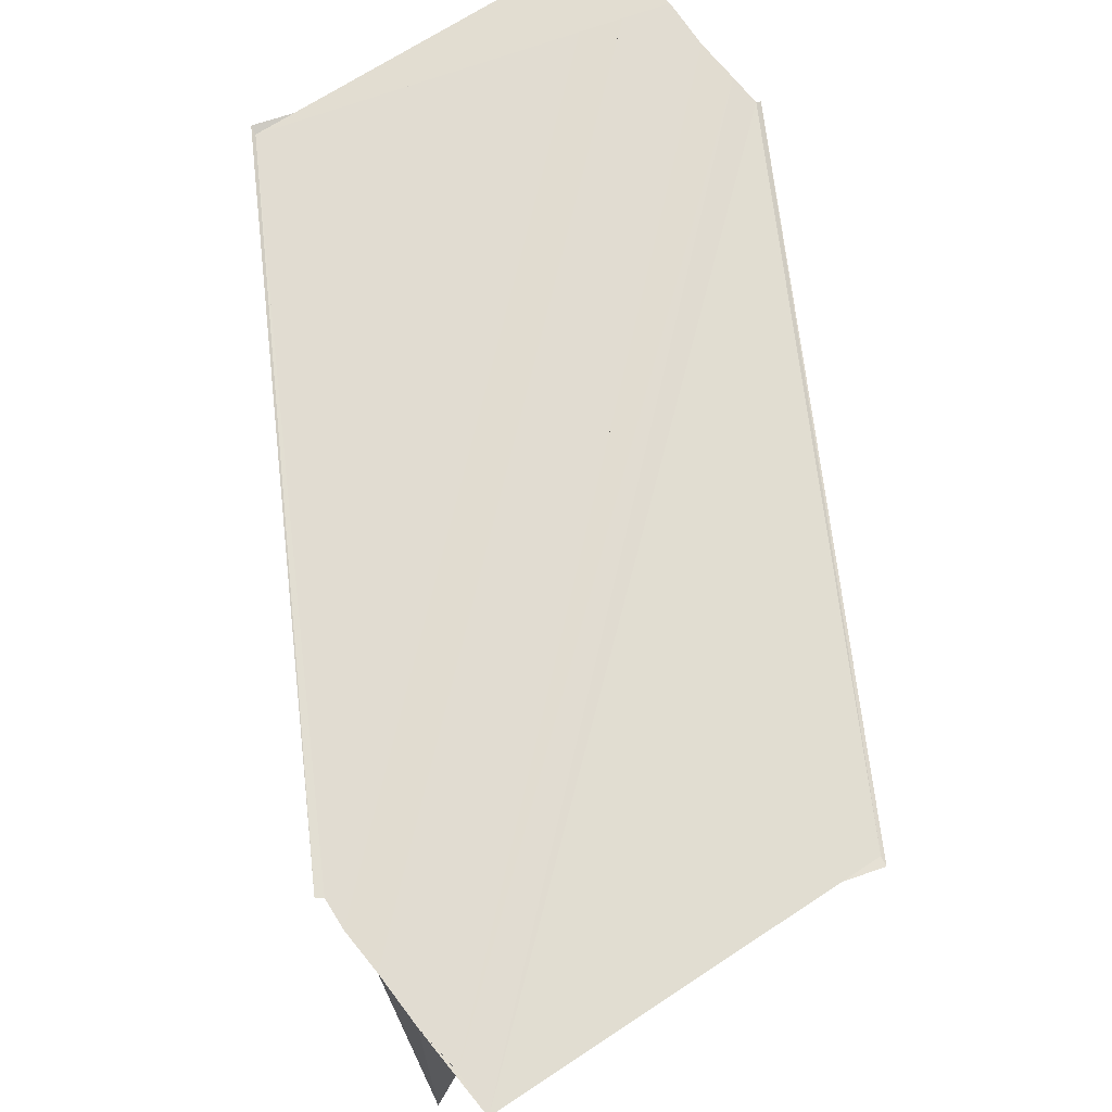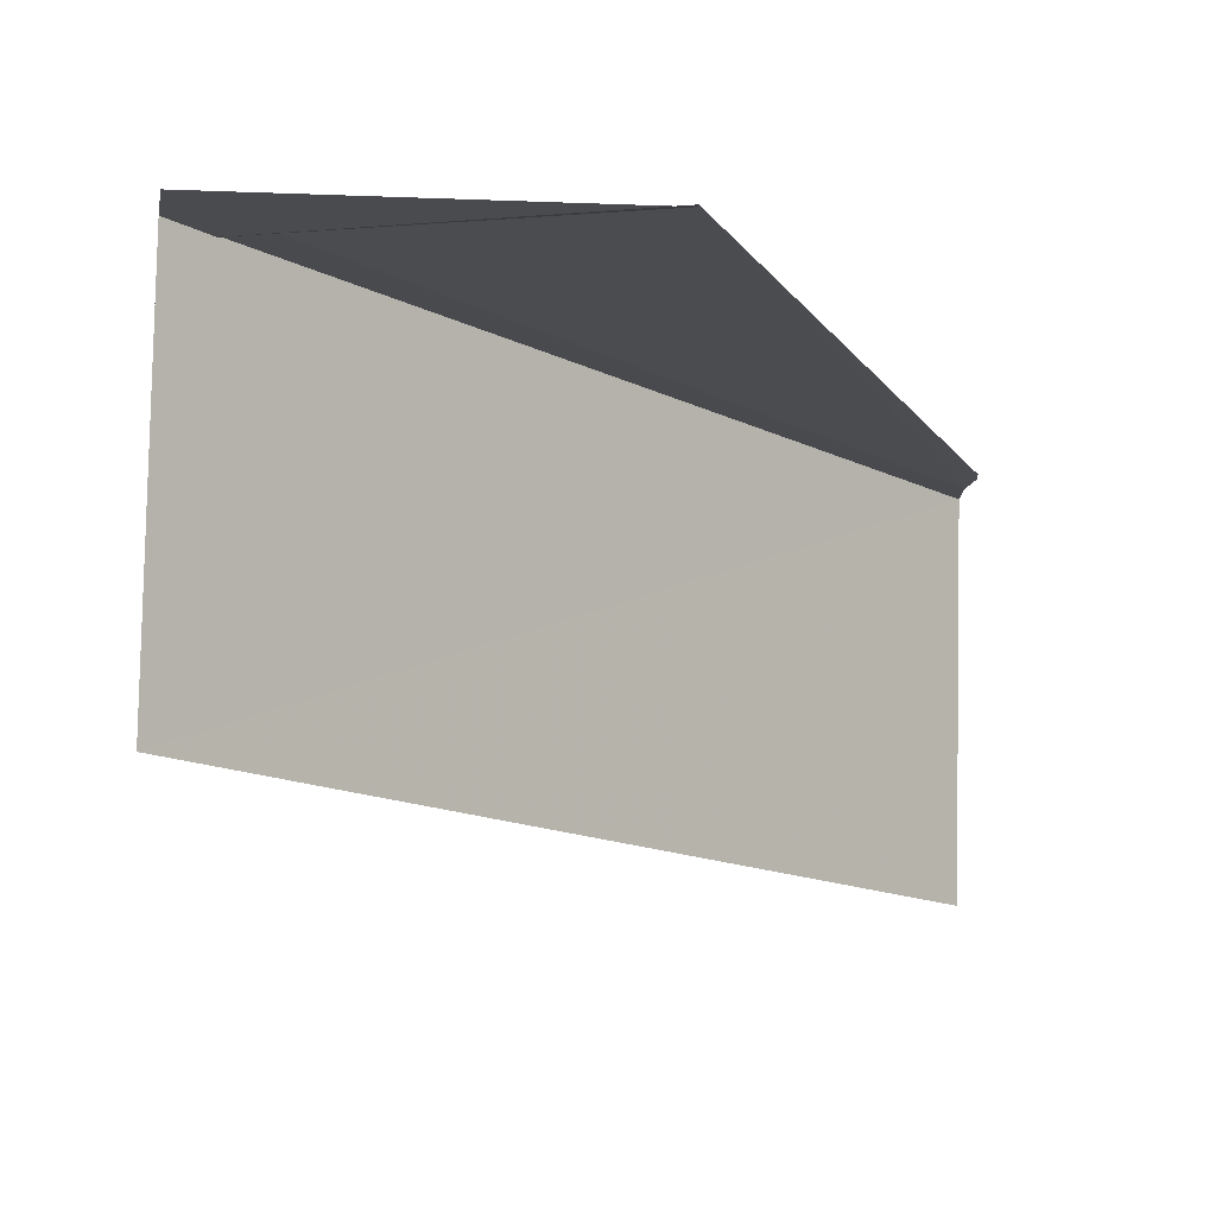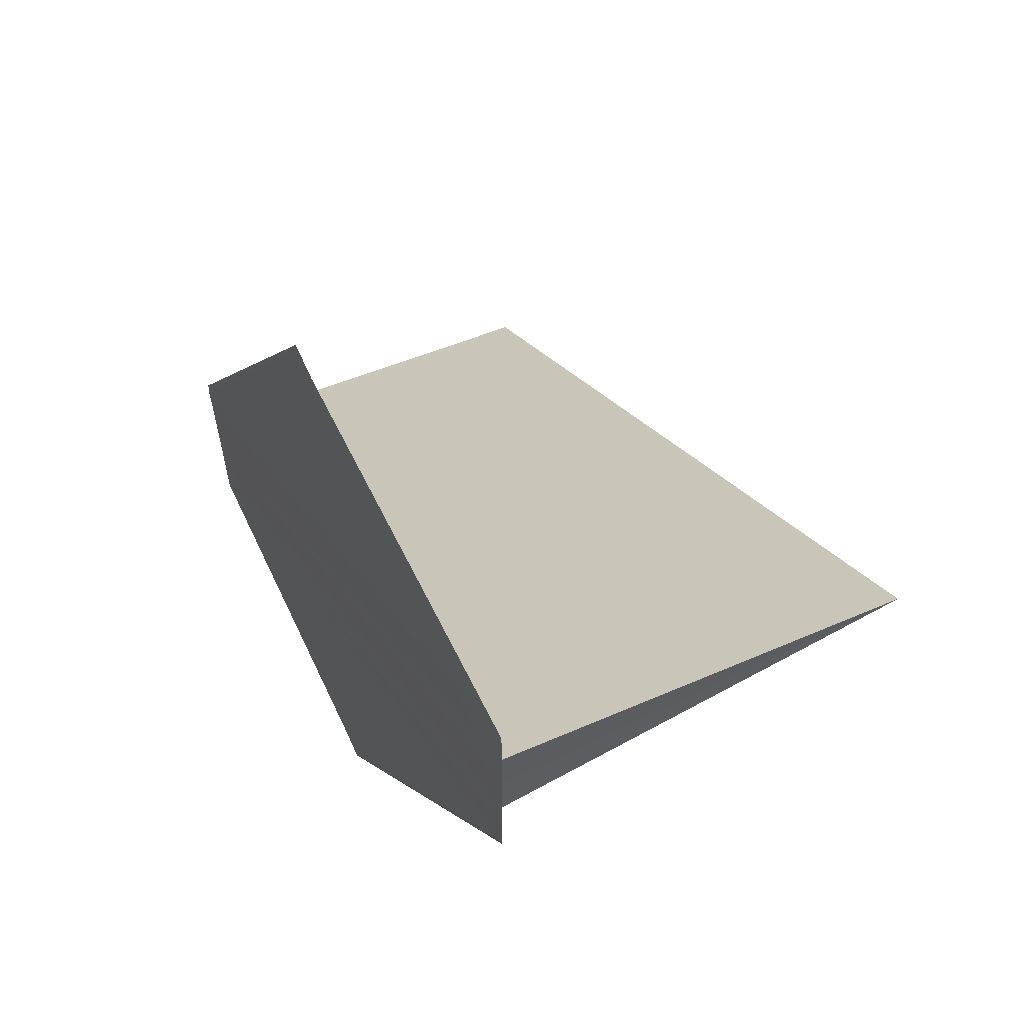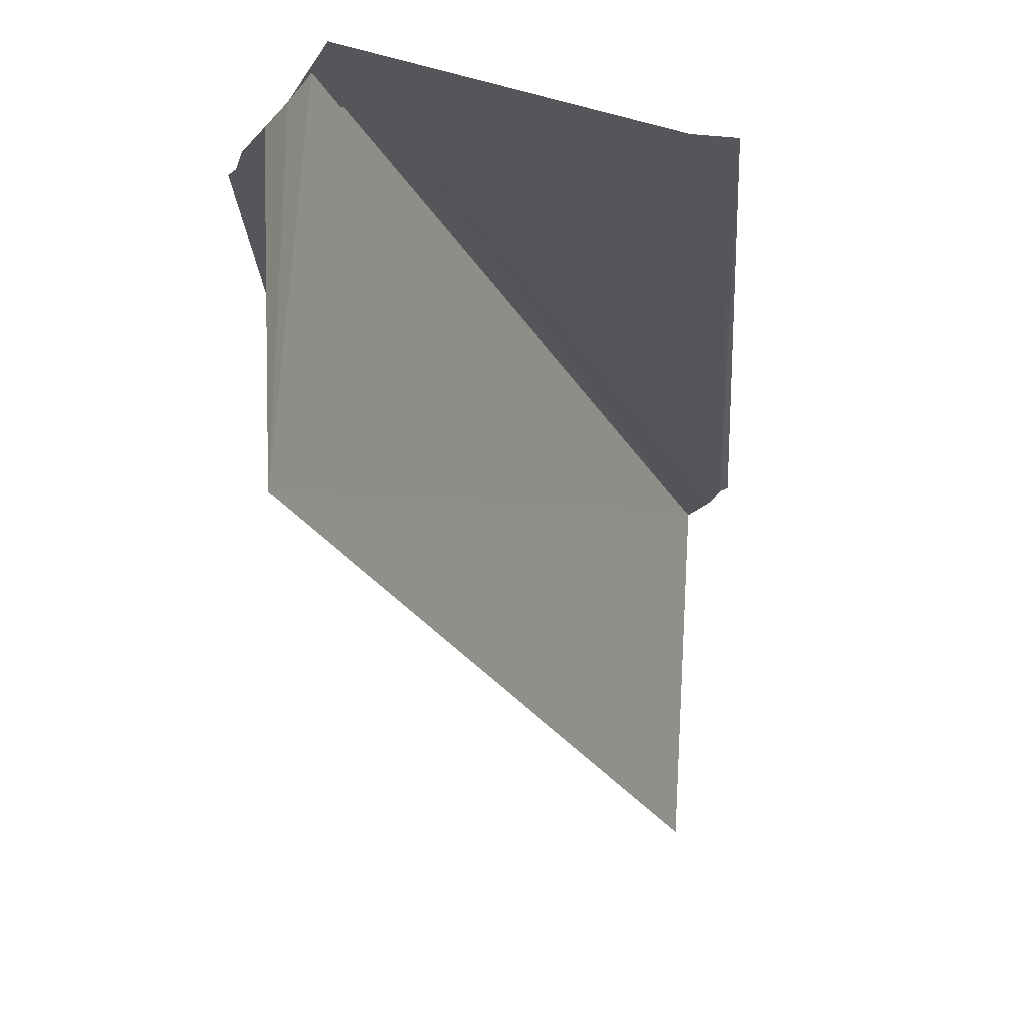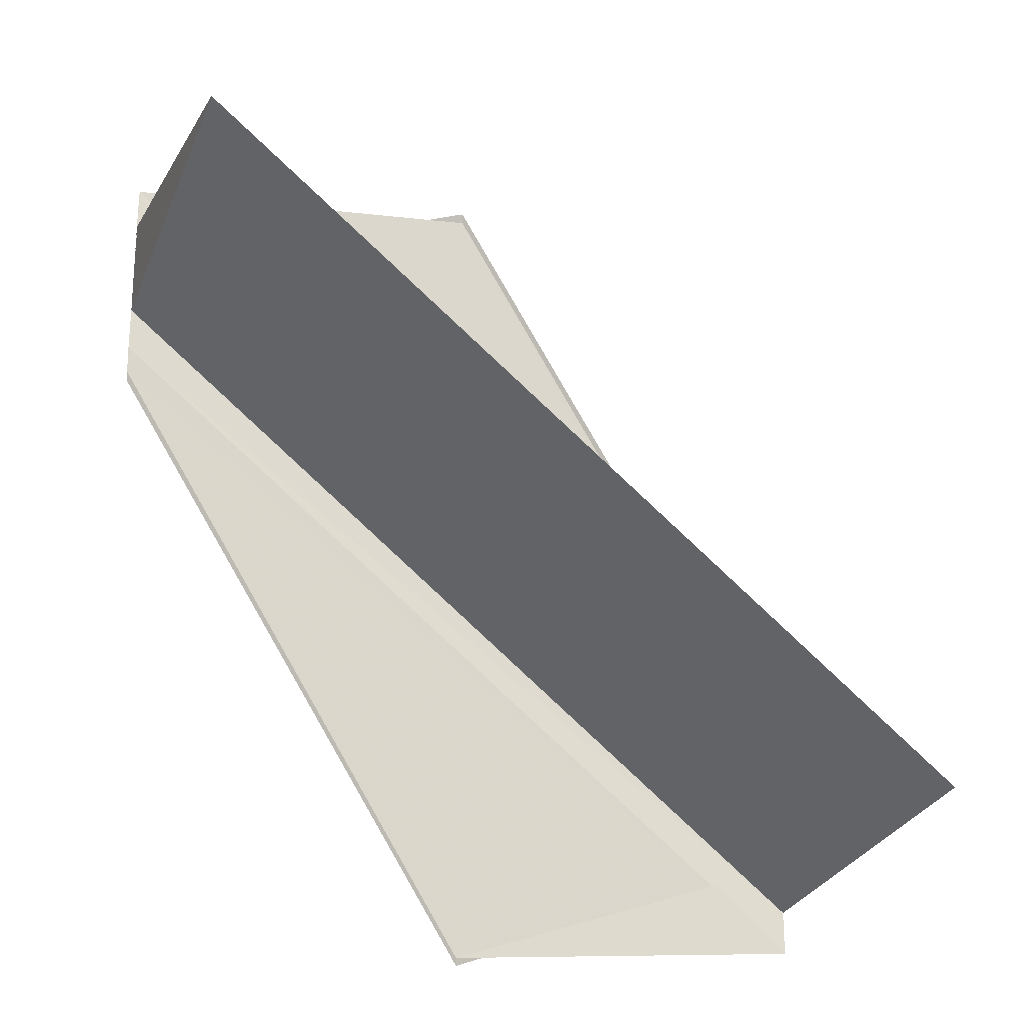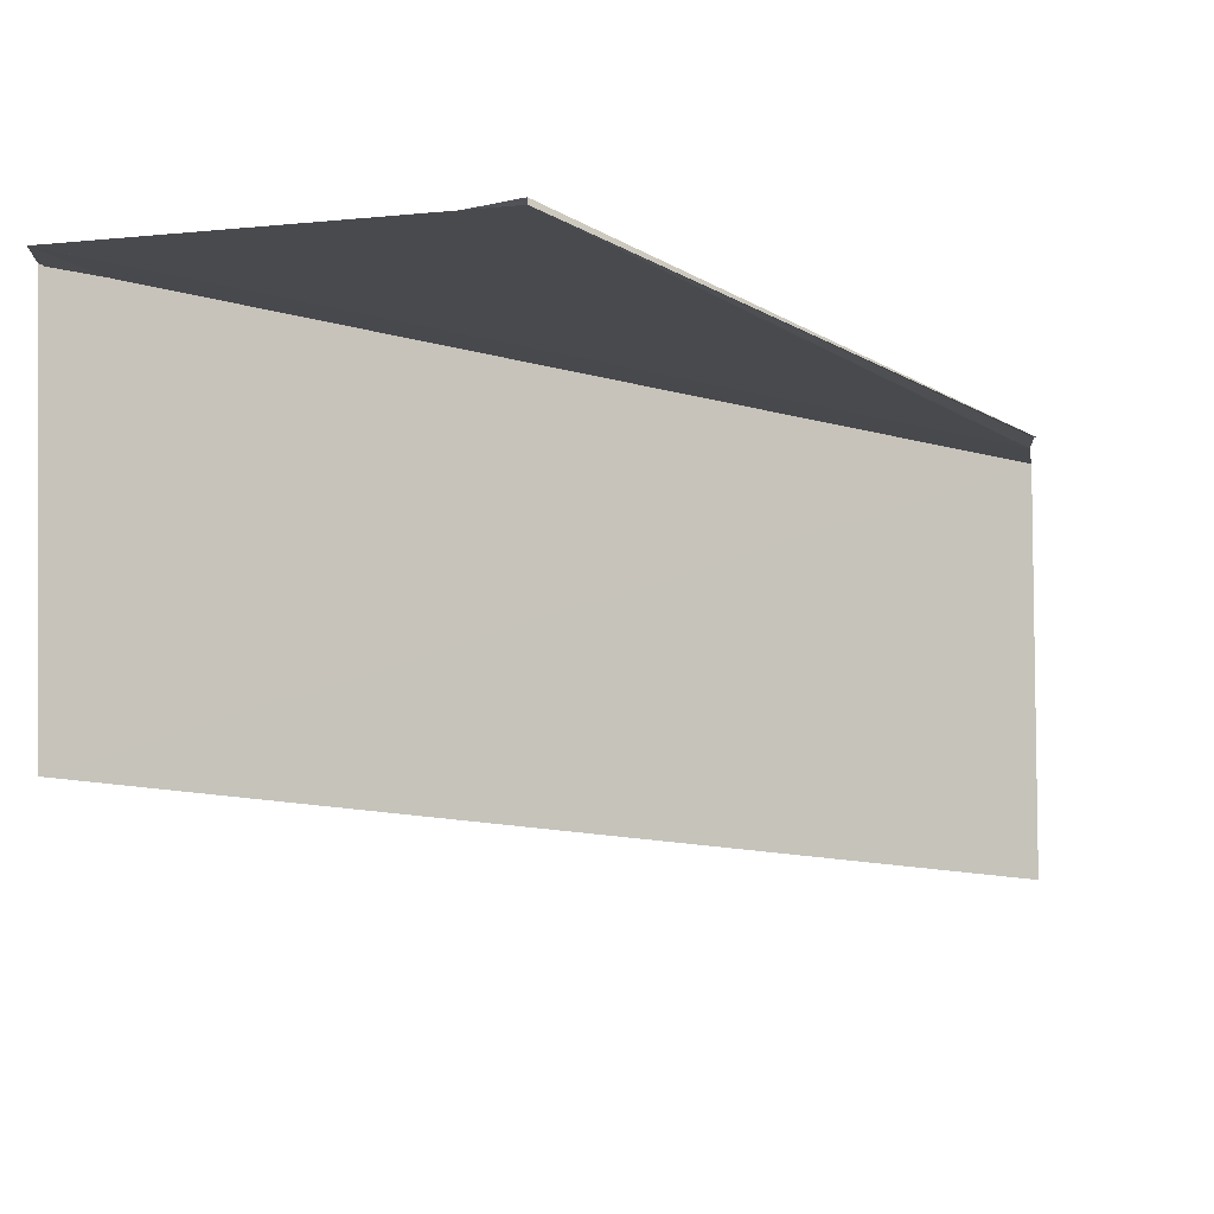
<metadata>
{"format":"obj","ext":"obj","renderer":"f3d","projection":"perspective","resolution":1024,"background":"white","views":[{"elev":69.1,"azim":-38.8,"up":"+Y"},{"elev":-14.5,"azim":-8.8,"up":"+Y"},{"elev":60.9,"azim":-116.5,"up":"+Z"},{"elev":-25.4,"azim":-28.0,"up":"+Y"},{"elev":-20.7,"azim":-19.9,"up":"+Z"},{"elev":-13.8,"azim":-173.6,"up":"+Y"}]}
</metadata>
<code>
o 20597
v 2199 1856 7.246
v 2199 1856 7.245
v 2199 1856 7.23
v 2199 1856 7.245
v 2199 1856 7.229
v 2199 1856 7.228
v 2199 1856 7.23
v 2199 1856 7.23
v 2199 1856 7.227
v 2199 1856 7.231
v 2199 1856 7.246
v 2199 1856 7.246
v 2199 1856 7.247
v 2199 1856 7.249
v 2199 1856 7.249
v 2199 1856 7.247
v 2199 1856 7.231
v 2199 1856 7.233
v 2199 1856 7.233
v 2199 1856 7.234
v 2199 1856 7.229
v 2199 1856 7.246
v 2199 1856 7.249
v 2199 1856 7.249
v 2199 1856 7.248
v 2199 1856 7.247
v 2199 1856 7.246
v 2199 1856 7.248
v 2199 1856 7.249
v 2199 1856 7.249
v 2199 1856 7.246
v 2199 1856 7.23
v 2199 1856 7.245
v 2199 1856 7.243
v 2199 1856 7.245
v 2199 1856 7.246
v 2199 1856 7.248
v 2199 1856 7.249
v 2199 1856 7.243
v 2199 1856 7.228
v 2199 1856 7.227
v 2199 1856 7.243
v 2199 1856 7.242
v 2199 1856 7.23
v 2199 1856 7.228
v 2199 1856 7.242
v 2199 1856 7.227
v 2199 1856 7.227
v 2199 1856 7.247
v 2199 1856 7.231
v 2199 1856 7.246
v 2199 1856 7.248
v 2199 1856 7.233
v 2199 1856 7.233
v 2199 1856 7.249
v 2199 1856 7.249
v 2199 1856 7.249
v 2199 1856 7.234
v 2199 1856 7.243
v 2199 1856 7.243
v 2199 1856 7.242
v 2199 1856 7.227
v 2199 1856 7.243
v 2199 1856 7.227
v 2199 1856 7.23
v 2199 1856 7.227
v 2199 1856 7.227
v 2199 1856 7.231
v 2199 1856 7.23
f 1 2 3
f 3 4 5
f 6 4 5
f 7 8 5
f 7 9 6
f 10 11 8
f 12 11 13
f 12 14 15
f 7 16 17
f 18 16 17
f 18 14 19
f 20 14 19
f 21 22 7
f 23 24 20
f 25 24 18
f 25 26 18
f 27 24 28
f 27 29 30
f 31 26 32
f 33 31 21
f 33 34 21
f 31 35 36
f 31 37 38
f 21 39 40
f 41 39 40
f 42 34 41
f 42 43 41
f 44 45 41
f 41 46 47
f 44 48 47
f 49 37 50
f 49 51 50
f 50 52 53
f 54 52 53
f 55 37 54
f 55 56 54
f 54 57 58
f 59 60 6
f 59 35 6
f 61 60 62
f 62 63 64
f 6 63 64
f 65 66 67
f 65 68 69

</code>
